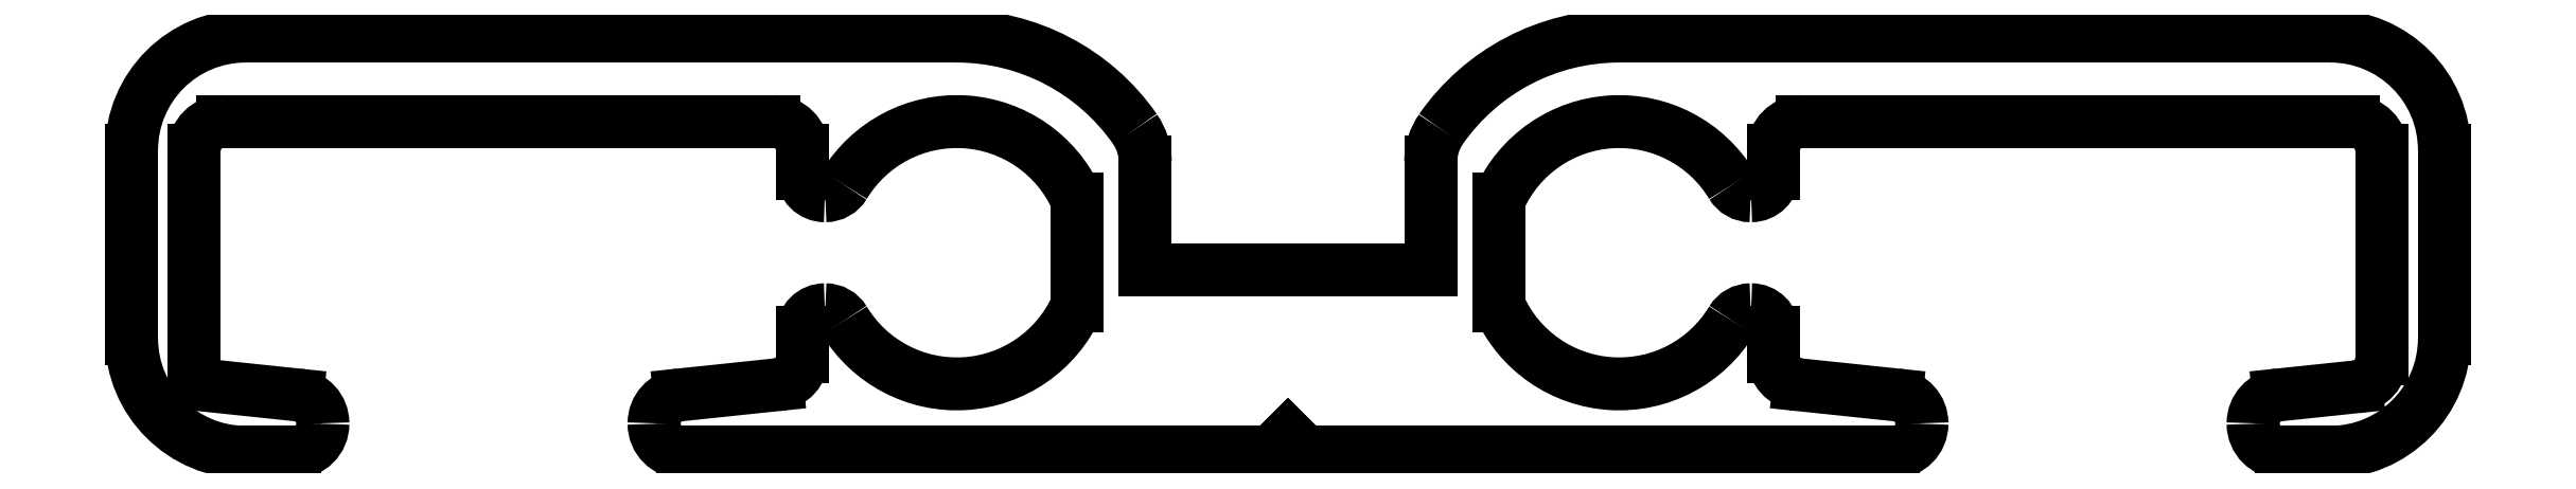
<metadata>
{"format":"dxf","ext":"dxf","renderer":"ezdxf+matplotlib","layout":"modelspace","background":"white","min_lineweight":24,"dpi":150}
</metadata>
<code>
0
SECTION
2
ENTITIES
0
LINE
8
0
10
608.7
20
629.9
30
0
11
608.7
21
629.9
31
0
0
ARC
8
0
10
609.2
20
629.9
30
0
40
0.5
50
96
51
180
0
LINE
8
0
10
609.2
20
630.4
30
0
11
610.9
21
630.6
31
0
0
ARC
8
0
10
610.8
20
631.1
30
0
40
0.5
50
276
51
1.303e-11
0
LINE
8
0
10
611.3
20
631.1
30
0
11
611.3
21
631.5
31
0
0
ARC
8
0
10
611.7
20
631.5
30
0
40
0.39
50
90
51
180
0
LINE
8
0
10
611.7
20
631.9
30
0
11
611.7
21
631.9
31
0
0
ARC
8
0
10
611.7
20
631.5
30
0
40
0.39
50
31.11
51
90
0
ARC
8
0
10
614
20
632.9
30
0
40
2.3
50
211.1
51
335.9
0
LINE
8
0
10
616.1
20
632
30
0
11
616.1
21
633.9
31
0
0
ARC
8
0
10
614
20
632.9
30
0
40
2.3
50
24.07
51
148.9
0
ARC
8
0
10
611.7
20
634.3
30
0
40
0.39
50
270
51
328.9
0
LINE
8
0
10
611.7
20
633.9
30
0
11
611.7
21
633.9
31
0
0
ARC
8
0
10
611.7
20
634.3
30
0
40
0.39
50
180
51
270
0
LINE
8
0
10
611.3
20
634.3
30
0
11
611.3
21
634.7
31
0
0
ARC
8
0
10
610.8
20
634.7
30
0
40
0.5
50
1.303e-11
51
90
0
LINE
8
0
10
610.8
20
635.2
30
0
11
601.2
21
635.2
31
0
0
ARC
8
0
10
601.2
20
634.7
30
0
40
0.5
50
90
51
180
0
LINE
8
0
10
600.7
20
634.7
30
0
11
600.7
21
630.6
31
0
0
LINE
8
0
10
600.7
20
630.6
30
0
11
602.5
21
630.4
31
0
0
ARC
8
0
10
602.4
20
629.9
30
0
40
0.5
50
360
51
84
0
LINE
8
0
10
602.9
20
629.9
30
0
11
602.9
21
629.9
31
0
0
ARC
8
0
10
602.4
20
629.9
30
0
40
0.5
50
270
51
0
0
LINE
8
0
10
602.4
20
629.4
30
0
11
601.6
21
629.4
31
0
0
ARC
8
0
10
601.6
20
631.4
30
0
40
2
50
180
51
270
0
LINE
8
0
10
599.6
20
631.4
30
0
11
599.6
21
634.7
31
0
0
ARC
8
0
10
601.6
20
634.7
30
0
40
2
50
90
51
180
0
LINE
8
0
10
601.6
20
636.7
30
0
11
614
21
636.7
31
0
0
ARC
8
0
10
614
20
632.9
30
0
40
3.8
50
34.77
51
90
0
ARC
8
0
10
616.3
20
634.5
30
0
40
1
50
0
51
34.77
0
LINE
8
0
10
617.3
20
634.5
30
0
11
617.3
21
632.6
31
0
0
LINE
8
0
10
617.3
20
632.6
30
0
11
622.3
21
632.6
31
0
0
LINE
8
0
10
622.3
20
632.6
30
0
11
622.3
21
634.5
31
0
0
ARC
8
0
10
623.3
20
634.5
30
0
40
1
50
145.2
51
180
0
ARC
8
0
10
625.6
20
632.9
30
0
40
3.8
50
90
51
145.2
0
LINE
8
0
10
625.6
20
636.7
30
0
11
638.1
21
636.7
31
0
0
ARC
8
0
10
638.1
20
634.7
30
0
40
2
50
0
51
90
0
LINE
8
0
10
640.1
20
634.7
30
0
11
640.1
21
631.4
31
0
0
ARC
8
0
10
638.1
20
631.4
30
0
40
2
50
270
51
0
0
LINE
8
0
10
638.1
20
629.4
30
0
11
637.2
21
629.4
31
0
0
ARC
8
0
10
637.2
20
629.9
30
0
40
0.5
50
180
51
270
0
LINE
8
0
10
636.7
20
629.9
30
0
11
636.7
21
629.9
31
0
0
ARC
8
0
10
637.2
20
629.9
30
0
40
0.5
50
96
51
180
0
LINE
8
0
10
637.2
20
630.4
30
0
11
638.5
21
630.6
31
0
0
ARC
8
0
10
638.5
20
631.1
30
0
40
0.5
50
276
51
0
0
LINE
8
0
10
639
20
631.1
30
0
11
639
21
634.7
31
0
0
ARC
8
0
10
638.5
20
634.7
30
0
40
0.5
50
0
51
90
0
LINE
8
0
10
638.5
20
635.2
30
0
11
628.8
21
635.2
31
0
0
ARC
8
0
10
628.8
20
634.7
30
0
40
0.5
50
90
51
180
0
LINE
8
0
10
628.3
20
634.7
30
0
11
628.3
21
634.3
31
0
0
ARC
8
0
10
627.9
20
634.3
30
0
40
0.39
50
270
51
0
0
LINE
8
0
10
627.9
20
633.9
30
0
11
627.9
21
633.9
31
0
0
ARC
8
0
10
627.9
20
634.3
30
0
40
0.39
50
211.1
51
270
0
ARC
8
0
10
625.6
20
632.9
30
0
40
2.3
50
31.11
51
155.9
0
LINE
8
0
10
623.5
20
633.9
30
0
11
623.5
21
632
31
0
0
ARC
8
0
10
625.6
20
632.9
30
0
40
2.3
50
204.1
51
328.9
0
ARC
8
0
10
627.9
20
631.5
30
0
40
0.39
50
90
51
148.9
0
LINE
8
0
10
627.9
20
631.9
30
0
11
627.9
21
631.9
31
0
0
ARC
8
0
10
627.9
20
631.5
30
0
40
0.39
50
0
51
90
0
LINE
8
0
10
628.3
20
631.5
30
0
11
628.3
21
631.1
31
0
0
ARC
8
0
10
628.8
20
631.1
30
0
40
0.5
50
180
51
264
0
LINE
8
0
10
628.8
20
630.6
30
0
11
630.5
21
630.4
31
0
0
ARC
8
0
10
630.4
20
629.9
30
0
40
0.5
50
0
51
84
0
LINE
8
0
10
630.9
20
629.9
30
0
11
630.9
21
629.9
31
0
0
ARC
8
0
10
630.4
20
629.9
30
0
40
0.5
50
270
51
0
0
LINE
8
0
10
630.4
20
629.4
30
0
11
620.1
21
629.4
31
0
0
LINE
8
0
10
620.1
20
629.4
30
0
11
619.8
21
629.7
31
0
0
LINE
8
0
10
619.8
20
629.7
30
0
11
619.5
21
629.4
31
0
0
LINE
8
0
10
619.5
20
629.4
30
0
11
609.2
21
629.4
31
0
0
ARC
8
0
10
609.2
20
629.9
30
0
40
0.5
50
180
51
270
0
ENDSEC
0
EOF

</code>
